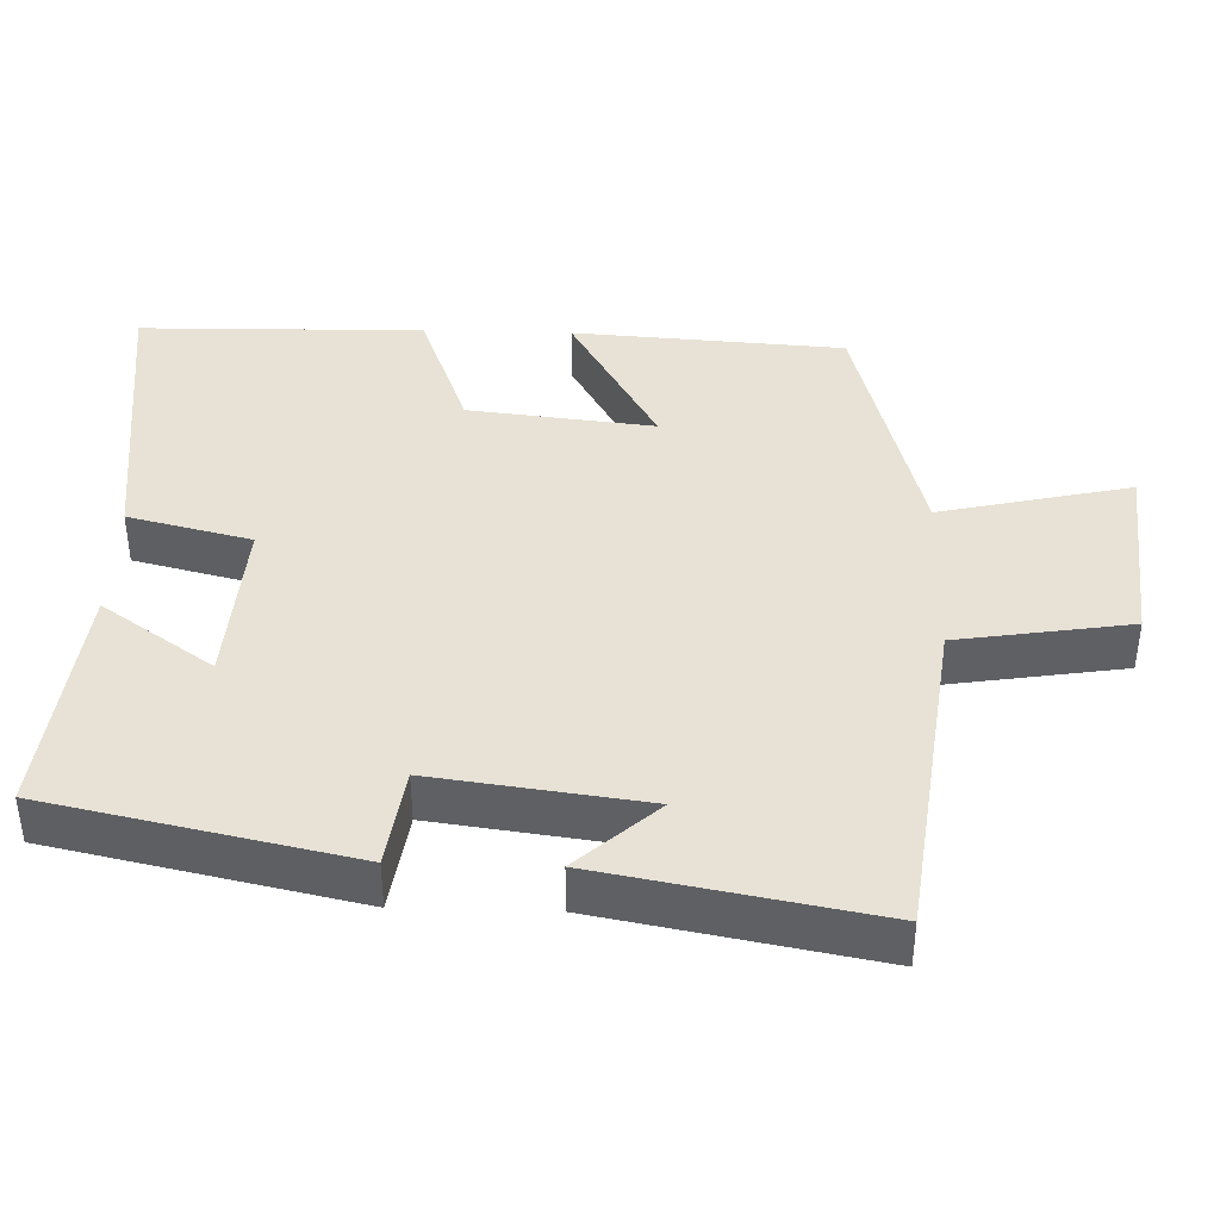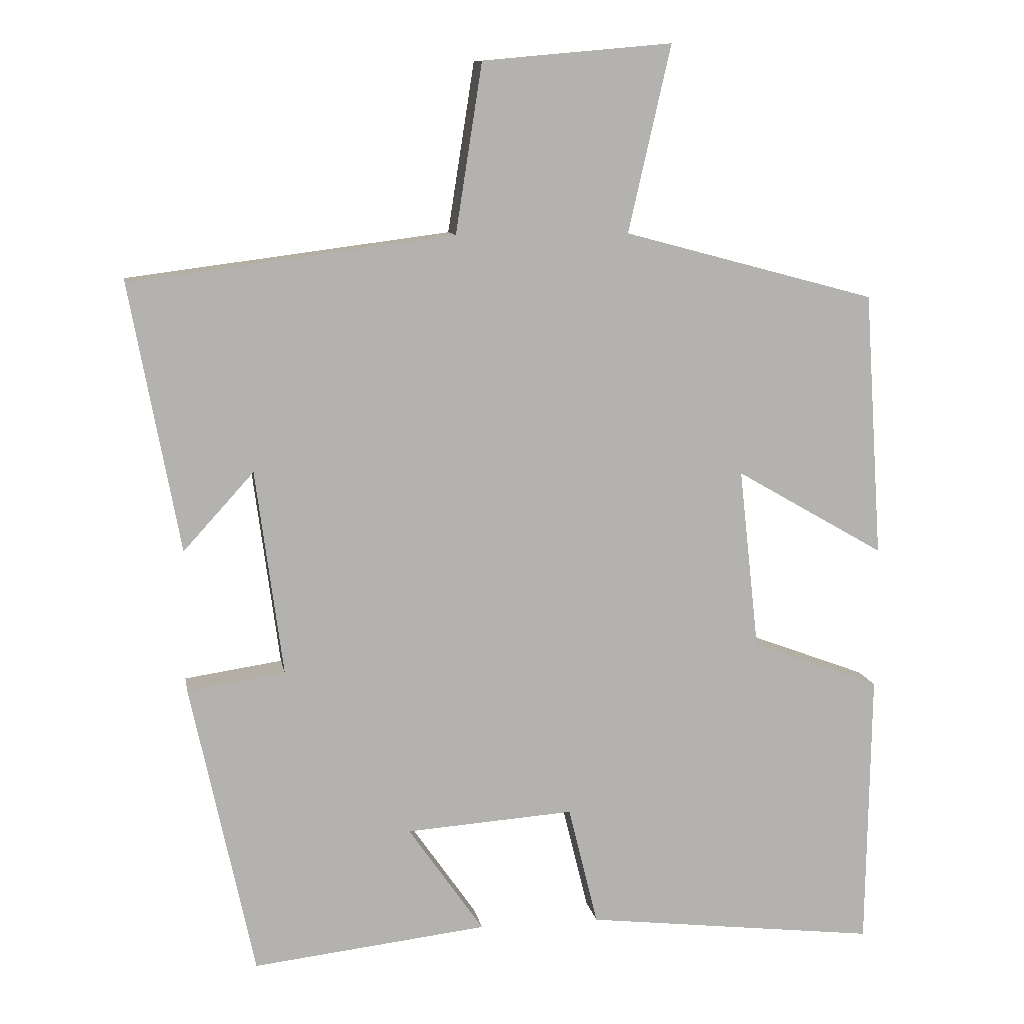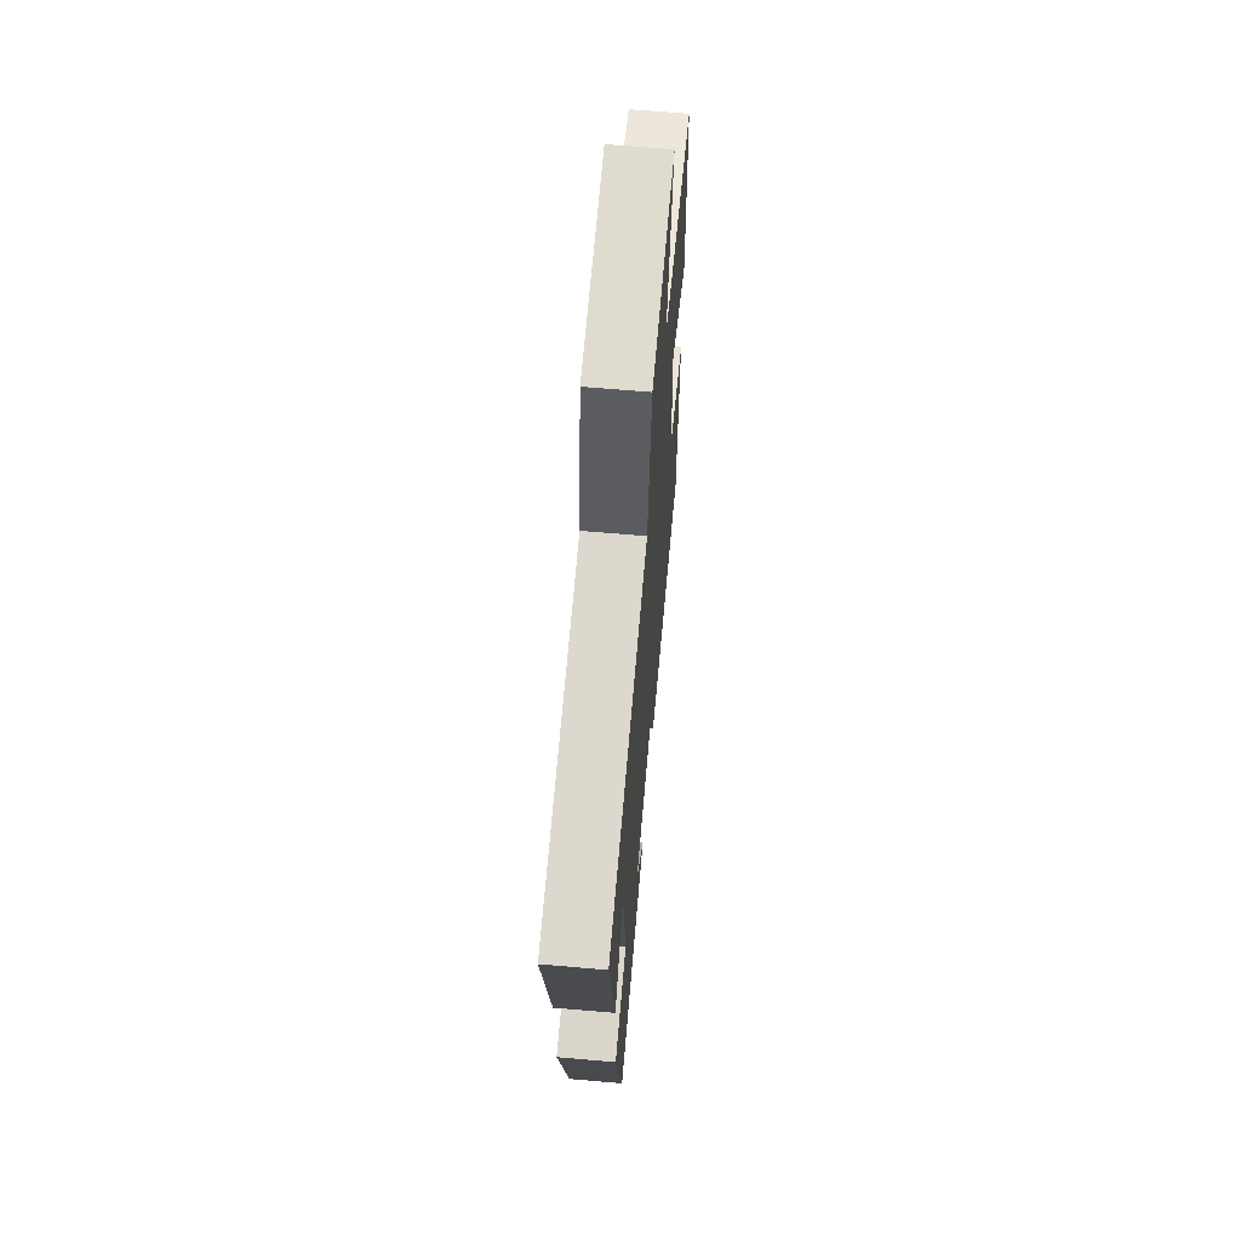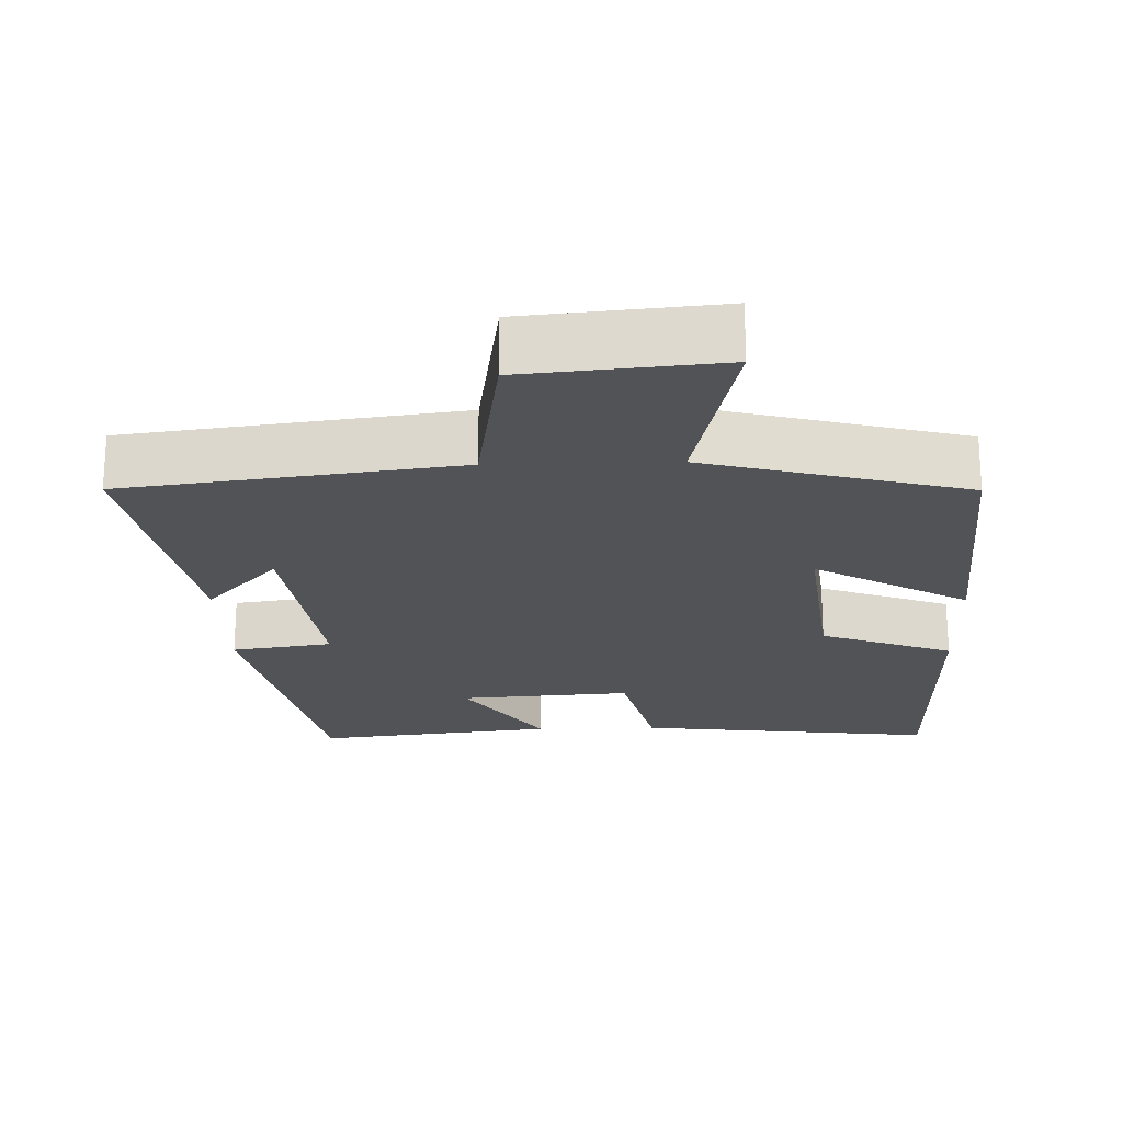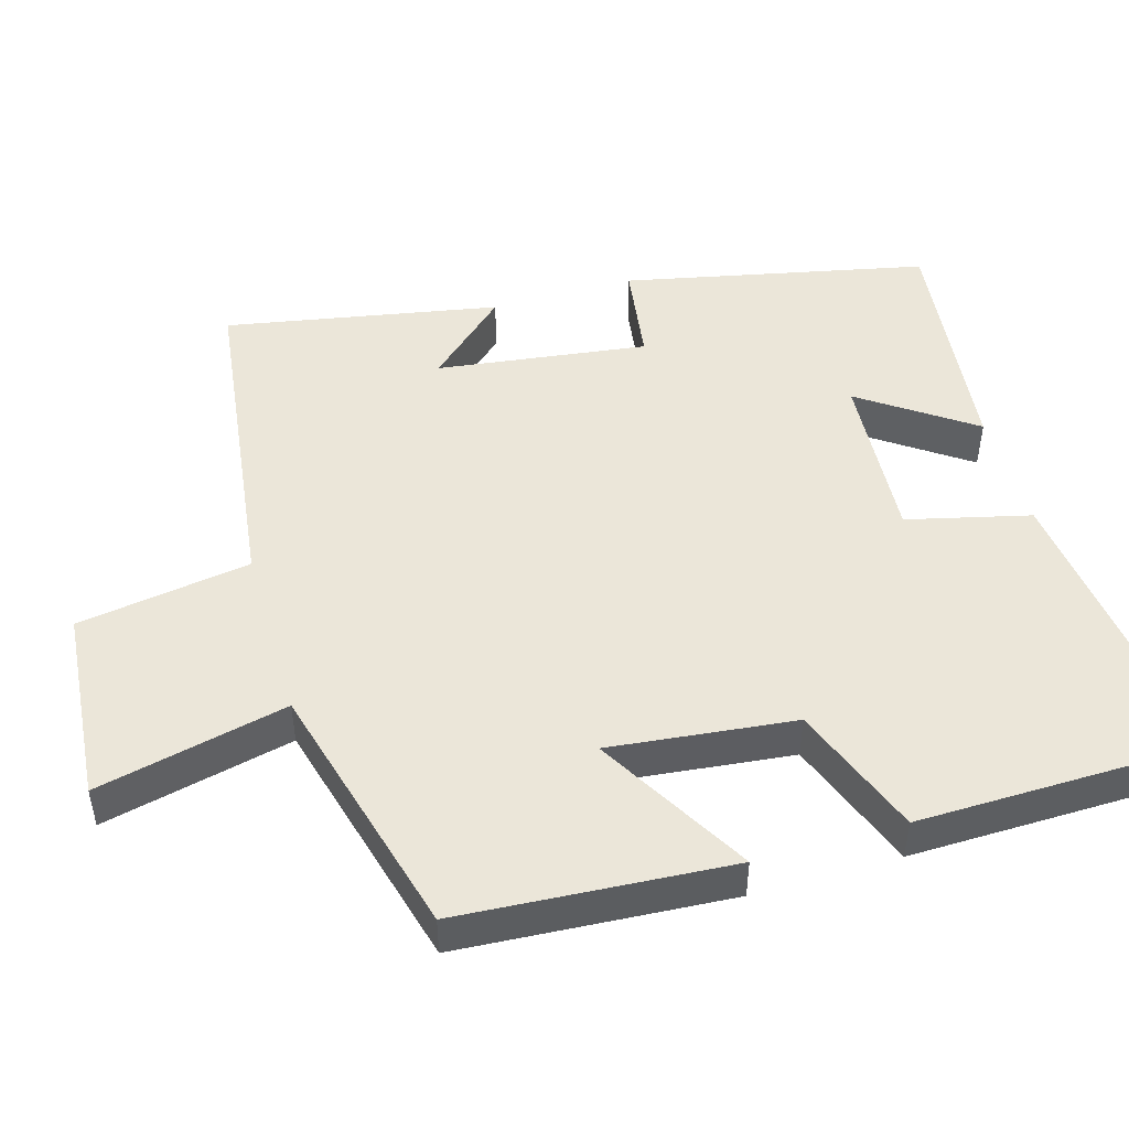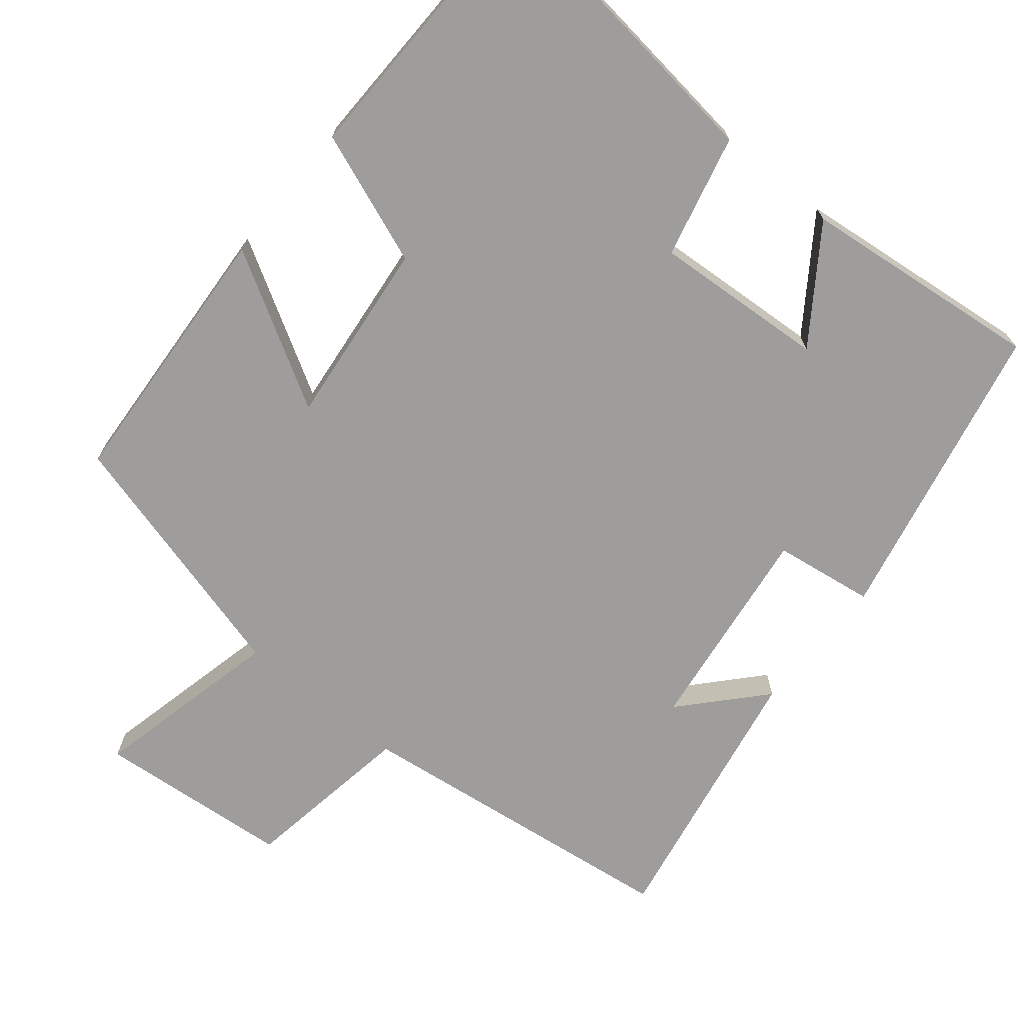
<metadata>
{"format":"obj","ext":"obj","renderer":"f3d","projection":"perspective","resolution":1024,"background":"white","views":[{"elev":40.4,"azim":-88.3,"up":"+Y"},{"elev":10.4,"azim":-10.1,"up":"+Z"},{"elev":65.1,"azim":-85.0,"up":"+Z"},{"elev":-21.7,"azim":1.8,"up":"+Y"},{"elev":48.4,"azim":73.7,"up":"+Y"},{"elev":-70.7,"azim":140.5,"up":"+Y"}]}
</metadata>
<code>
v 0.494 0.07 -0.549
v 0.085 0.07 -0.5
v 0.044 0.07 -0.333
v -0.19 0.07 -0.349
v -0.085 0.07 -0.5
v -0.412 0.07 -0.537
v -0.5 0.07 -0.127
v -0.364 0.07 -0.107
v -0.402 0.07 0.179
v -0.5 0.07 0.071
v -0.569 0.07 0.442
v -0.119 0.07 0.5
v -0.082 0.07 0.735
v 0.182 0.07 0.759
v 0.123 0.07 0.5
v 0.475 0.07 0.406
v 0.5 0.07 0.037
v 0.292 0.07 0.157
v 0.32 0.07 -0.095
v 0.5 0.07 -0.163
v 0.494 0 -0.549
v 0.085 0 -0.5
v 0.044 0 -0.333
v -0.19 0 -0.349
v -0.085 0 -0.5
v -0.412 0 -0.537
v -0.5 0 -0.127
v -0.364 0 -0.107
v -0.402 0 0.179
v -0.5 0 0.071
v -0.569 0 0.442
v -0.119 0 0.5
v -0.082 0 0.735
v 0.182 0 0.759
v 0.123 0 0.5
v 0.475 0 0.406
v 0.5 0 0.037
v 0.292 0 0.157
v 0.32 0 -0.095
v 0.5 0 -0.163
f 19 20 1 2
f 18 19 2 3
f 15 16 17 18
f 15 18 3 4
f 12 13 14 15
f 12 15 4
f 9 10 11 12
f 8 9 12 4
f 6 7 8
f 4 5 6 8
f 22 21 40 39
f 23 22 39 38
f 38 37 36 35
f 24 23 38 35
f 35 34 33 32
f 24 35 32
f 32 31 30 29
f 24 32 29 28
f 28 27 26
f 28 26 25 24
f 1 21 22 2
f 2 22 23 3
f 3 23 24 4
f 4 24 25 5
f 5 25 26 6
f 6 26 27 7
f 7 27 28 8
f 8 28 29 9
f 9 29 30 10
f 10 30 31 11
f 11 31 32 12
f 12 32 33 13
f 13 33 34 14
f 14 34 35 15
f 15 35 36 16
f 16 36 37 17
f 17 37 38 18
f 18 38 39 19
f 19 39 40 20
f 20 40 21 1

</code>
